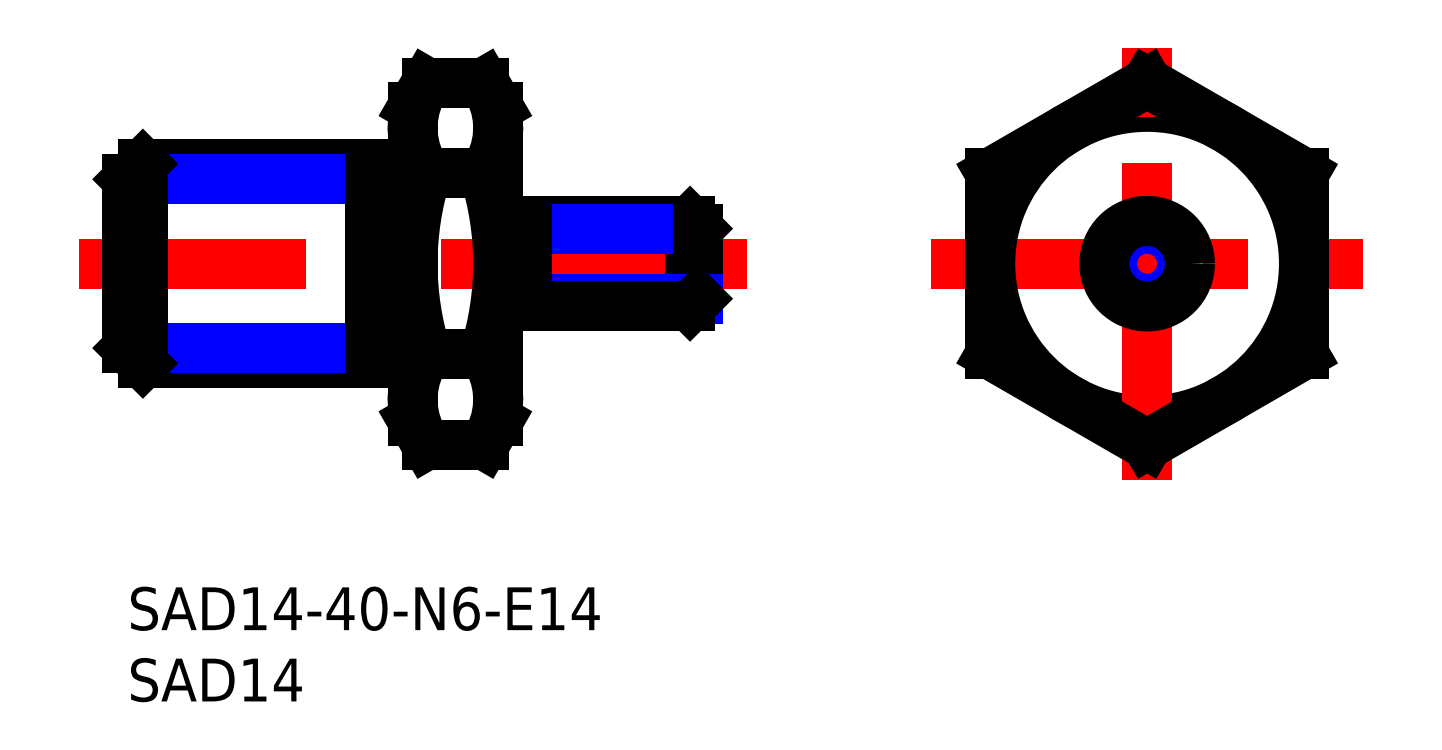
<metadata>
{"format":"dxf","ext":"dxf","renderer":"ezdxf+matplotlib","layout":"modelspace","background":"white","min_lineweight":24,"dpi":150}
</metadata>
<code>
0
SECTION
2
ENTITIES
0
INSERT
8
MSM_CONTINUOUS
2
*U9
10
0
20
0
30
0
0
INSERT
8
MSM_CONTINUOUS
2
*U10
10
0
20
0
30
0
0
LINE
8
MSM_CENTER
10
-3.385
20
22.7
30
0
11
43.43
21
22.7
31
0
0
LINE
8
MSM_CENTER
10
56.37
20
22.7
30
0
11
86.66
21
22.7
31
0
0
CIRCLE
8
MSM_CONTINUOUS
10
71.51
20
22.7
30
0
40
11
0
ARC
8
MSM_CONTINUOUS
10
41.02
20
22.7
30
0
40
21.02
50
162.4
51
197.6
0
LINE
8
MSM_CONTINUOUS
10
20
20
11.7
30
0
11
20
21
33.7
31
0
0
ARC
8
MSM_CONTINUOUS
10
4.982
20
22.7
30
0
40
21.02
50
342.4
51
17.59
0
LINE
8
MSM_CONTINUOUS
10
26
20
11.7
30
0
11
26
21
33.7
31
0
0
LINE
8
MSM_CENTER
10
71.51
20
7.556
30
0
11
71.51
21
37.85
31
0
0
ARC
8
MSM_CONTINUOUS
10
25.62
20
13.18
30
0
40
5.623
50
145.6
51
205.6
0
ARC
8
MSM_CONTINUOUS
10
20.38
20
13.18
30
0
40
5.623
50
334.4
51
34.38
0
LINE
8
MSM_CONTINUOUS
10
20.98
20
10
30
0
11
25.02
21
10
31
0
0
LINE
8
MSM_CONTINUOUS
10
20
20
11.7
30
0
11
20.98
21
10
31
0
0
LINE
8
MSM_CONTINUOUS
10
26
20
11.7
30
0
11
25.02
21
10
31
0
0
LINE
8
MSM_CONTINUOUS
10
25.02
20
16.35
30
0
11
20.98
21
16.35
31
0
0
LINE
8
MSM_CONTINUOUS
10
20.98
20
29.05
30
0
11
25.02
21
29.05
31
0
0
LINE
8
MSM_CONTINUOUS
10
25.02
20
35.4
30
0
11
20.98
21
35.4
31
0
0
LINE
8
MSM_CONTINUOUS
10
20
20
33.7
30
0
11
20.98
21
35.4
31
0
0
ARC
8
MSM_CONTINUOUS
10
25.62
20
32.23
30
0
40
5.623
50
154.4
51
214.4
0
LINE
8
MSM_CONTINUOUS
10
26
20
33.7
30
0
11
25.02
21
35.4
31
0
0
ARC
8
MSM_CONTINUOUS
10
20.38
20
32.23
30
0
40
5.623
50
325.6
51
25.62
0
LINE
8
MSM_CONTINUOUS
10
82.51
20
29.05
30
0
11
71.51
21
35.4
31
0
0
LINE
8
MSM_CONTINUOUS
10
71.51
20
35.4
30
0
11
60.51
21
29.05
31
0
0
LINE
8
MSM_CONTINUOUS
10
60.51
20
29.05
30
0
11
60.51
21
16.35
31
0
0
LINE
8
MSM_CONTINUOUS
10
60.51
20
16.35
30
0
11
71.51
21
10
31
0
0
LINE
8
MSM_CONTINUOUS
10
71.51
20
10
30
0
11
82.51
21
16.35
31
0
0
LINE
8
MSM_CONTINUOUS
10
82.51
20
16.35
30
0
11
82.51
21
29.05
31
0
0
LINE
8
MSM_CONTINUOUS
10
28
20
25.7
30
0
11
39.46
21
25.7
31
0
0
LINE
8
MSM_CONTINUOUS
10
40
20
25.16
30
0
11
39.46
21
25.7
31
0
0
LINE
8
MSM_CONTINUOUS
10
39.46
20
25.7
30
0
11
39.46
21
19.7
31
0
0
LINE
8
MSM_NARROW
10
28
20
25.16
30
0
11
40
21
25.16
31
0
0
LINE
8
MSM_CONTINUOUS
10
40
20
25.16
30
0
11
40
21
20.24
31
0
0
LINE
8
MSM_NARROW
10
28
20
20.24
30
0
11
40
21
20.24
31
0
0
LINE
8
MSM_CONTINUOUS
10
28
20
19.7
30
0
11
39.46
21
19.7
31
0
0
LINE
8
MSM_CONTINUOUS
10
39.46
20
19.7
30
0
11
40
21
20.24
31
0
0
CIRCLE
8
MSM_NARROW
10
71.51
20
22.7
30
0
40
2.458
0
CIRCLE
8
MSM_CONTINUOUS
10
71.51
20
22.7
30
0
40
3
0
LINE
8
MSM_CONTINUOUS
10
17
20
29.7
30
0
11
1.082
21
29.7
31
0
0
LINE
8
MSM_CONTINUOUS
10
17
20
15.7
30
0
11
1.082
21
15.7
31
0
0
LINE
8
MSM_NARROW
10
17
20
16.78
30
0
11
0
21
16.78
31
0
0
LINE
8
MSM_NARROW
10
17
20
28.62
30
0
11
0
21
28.62
31
0
0
LINE
8
MSM_CONTINUOUS
10
0
20
16.78
30
0
11
0
21
28.62
31
0
0
LINE
8
MSM_CONTINUOUS
10
0
20
16.78
30
0
11
1.082
21
15.7
31
0
0
LINE
8
MSM_CONTINUOUS
10
1.082
20
15.7
30
0
11
1.082
21
29.7
31
0
0
LINE
8
MSM_CONTINUOUS
10
1.082
20
29.7
30
0
11
0
21
28.62
31
0
0
LINE
8
MSM_CONTINUOUS
10
28
20
19.7
30
0
11
28
21
25.7
31
0
0
LINE
8
MSM_CONTINUOUS
10
26
20
24.85
30
0
11
28
21
24.85
31
0
0
LINE
8
MSM_CONTINUOUS
10
26
20
20.55
30
0
11
28
21
20.55
31
0
0
LINE
8
MSM_CONTINUOUS
10
17
20
15.7
30
0
11
17
21
29.7
31
0
0
LINE
8
MSM_CONTINUOUS
10
17
20
28.45
30
0
11
20
21
28.45
31
0
0
LINE
8
MSM_CONTINUOUS
10
17
20
16.95
30
0
11
20
21
16.95
31
0
0
ENDSEC
0
EOF

</code>
